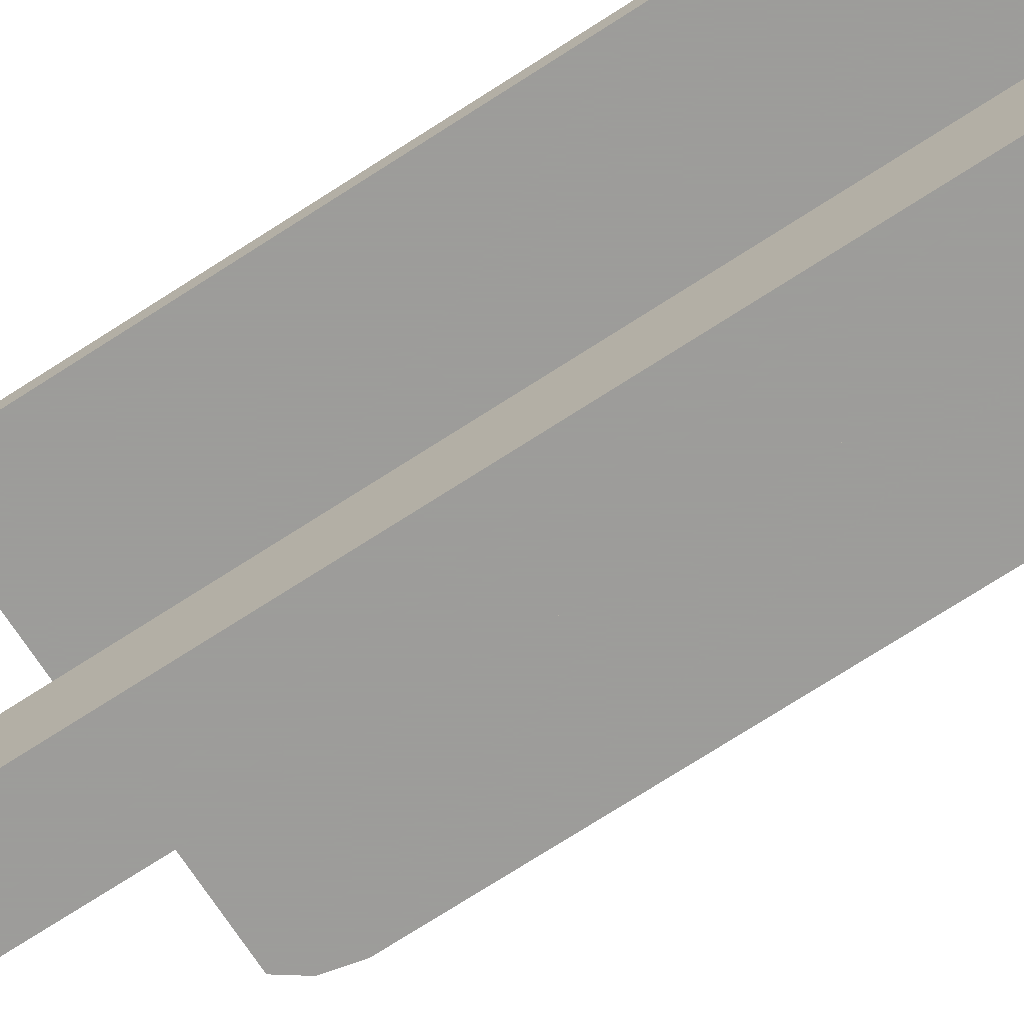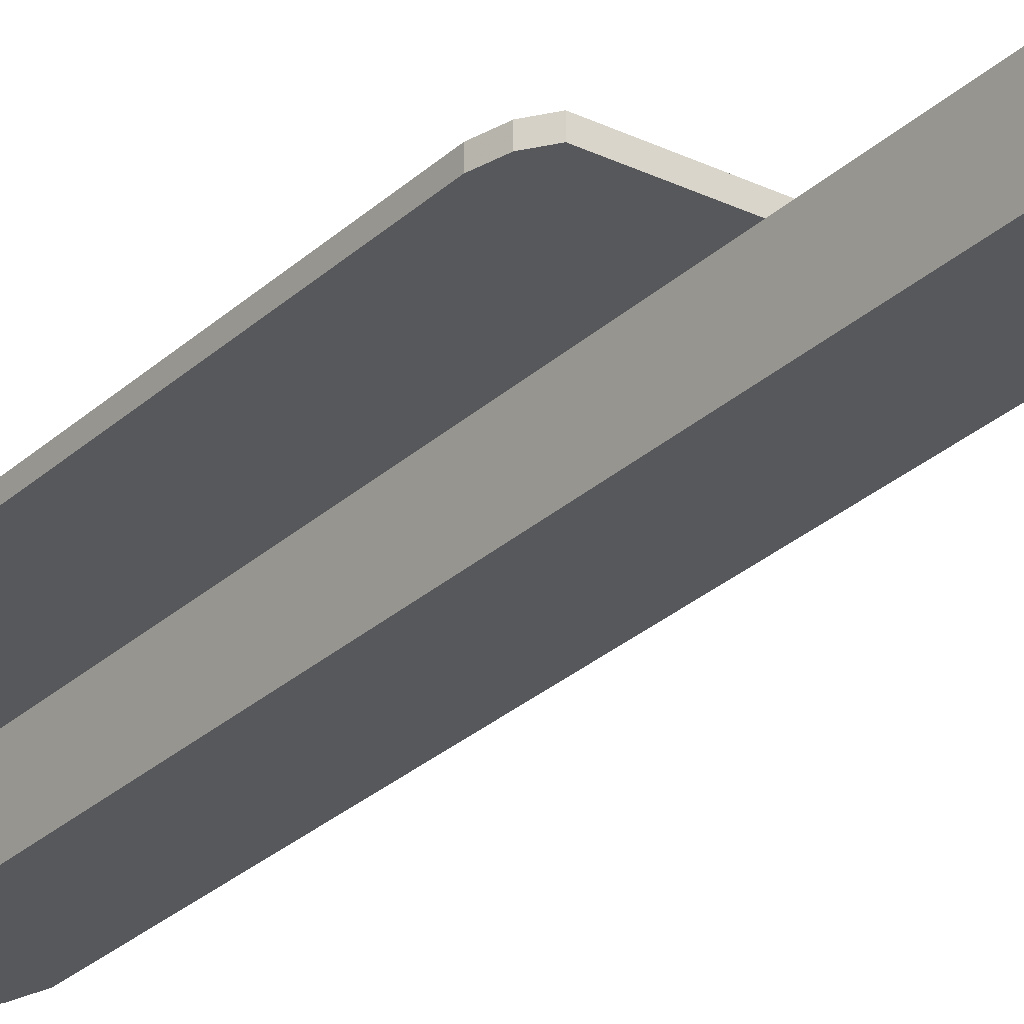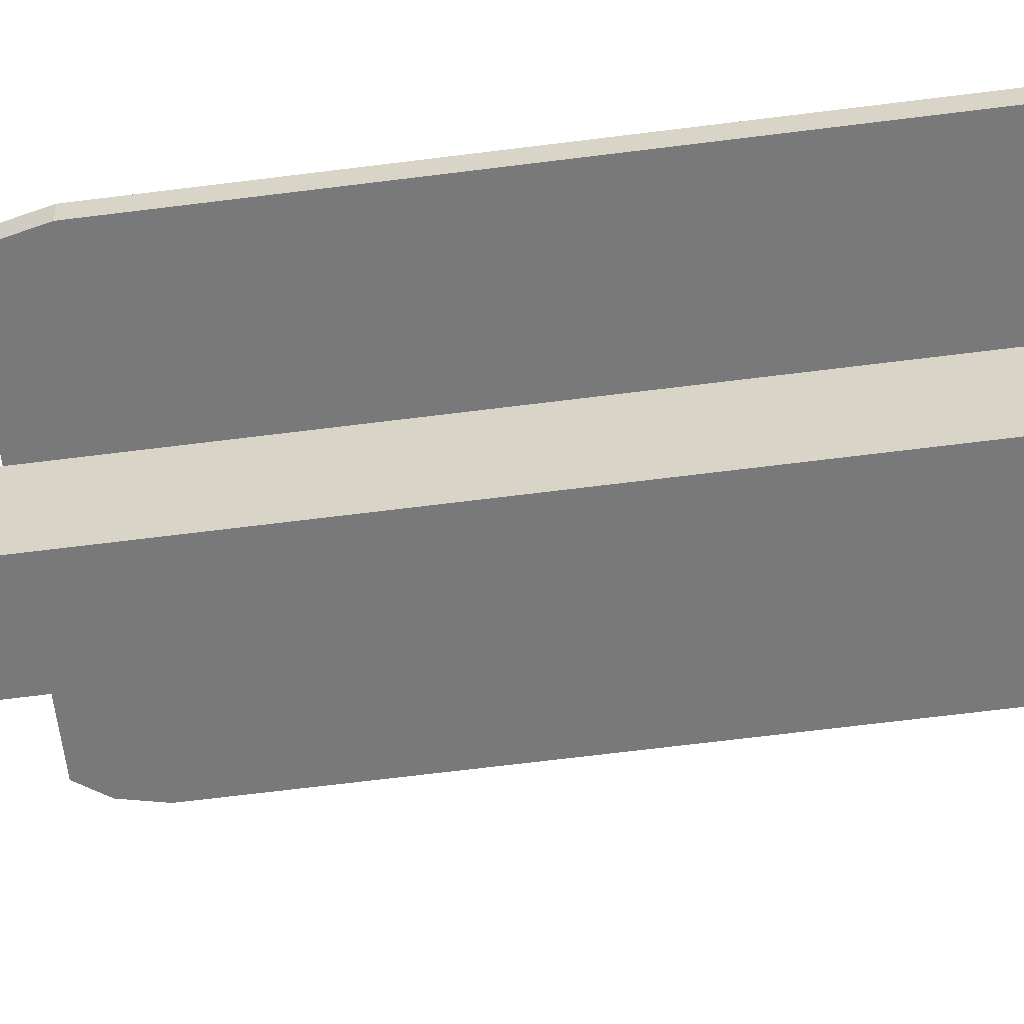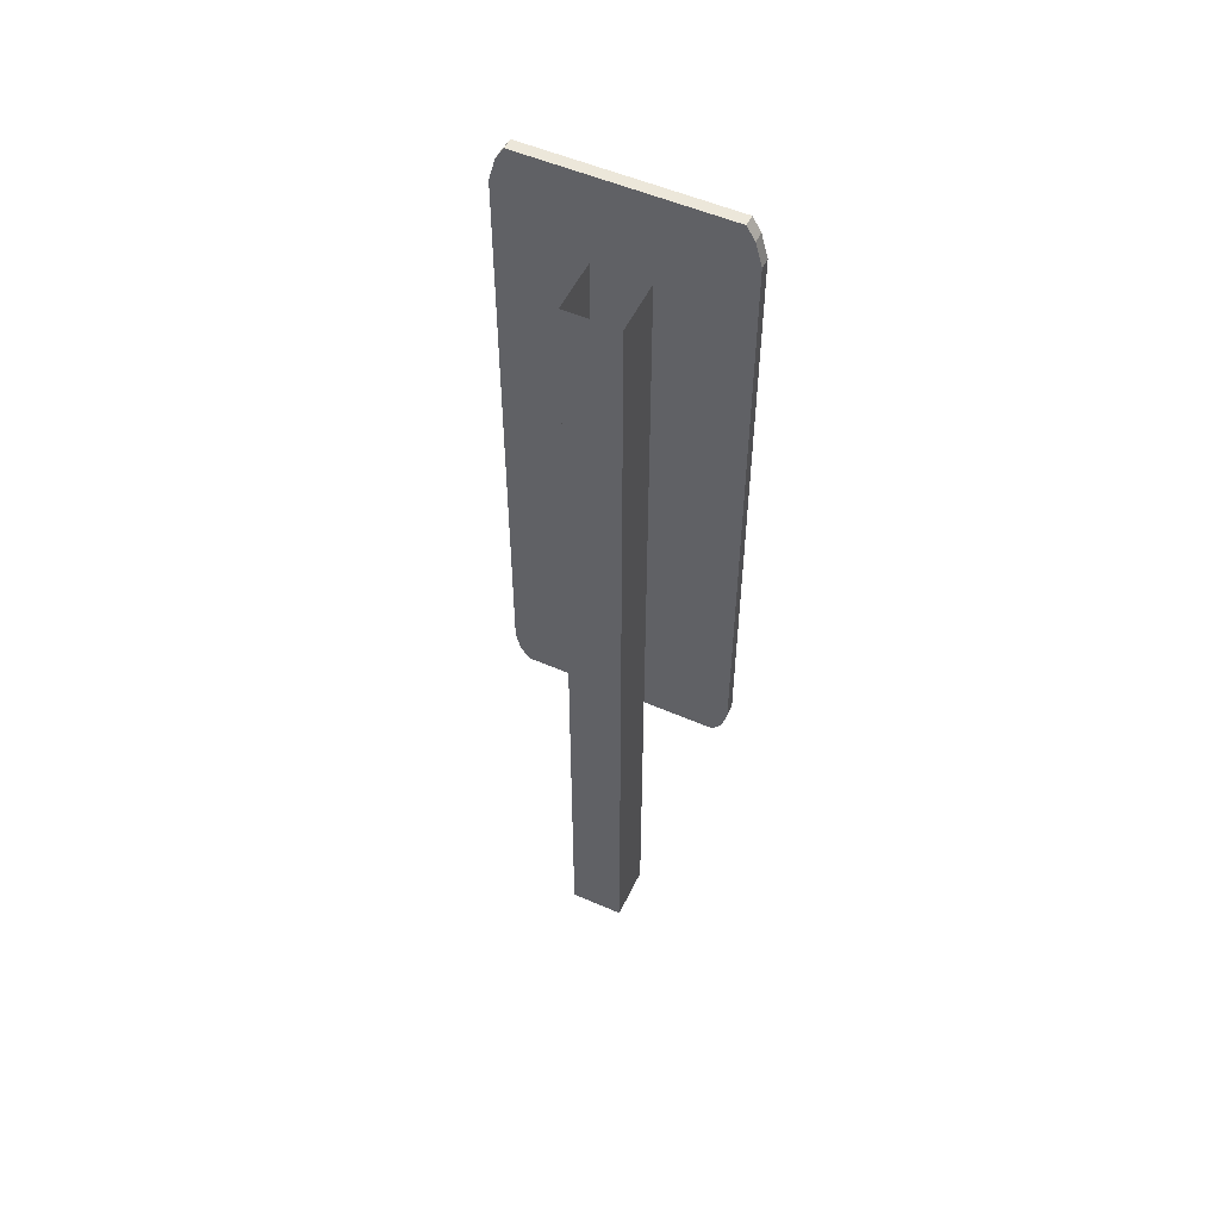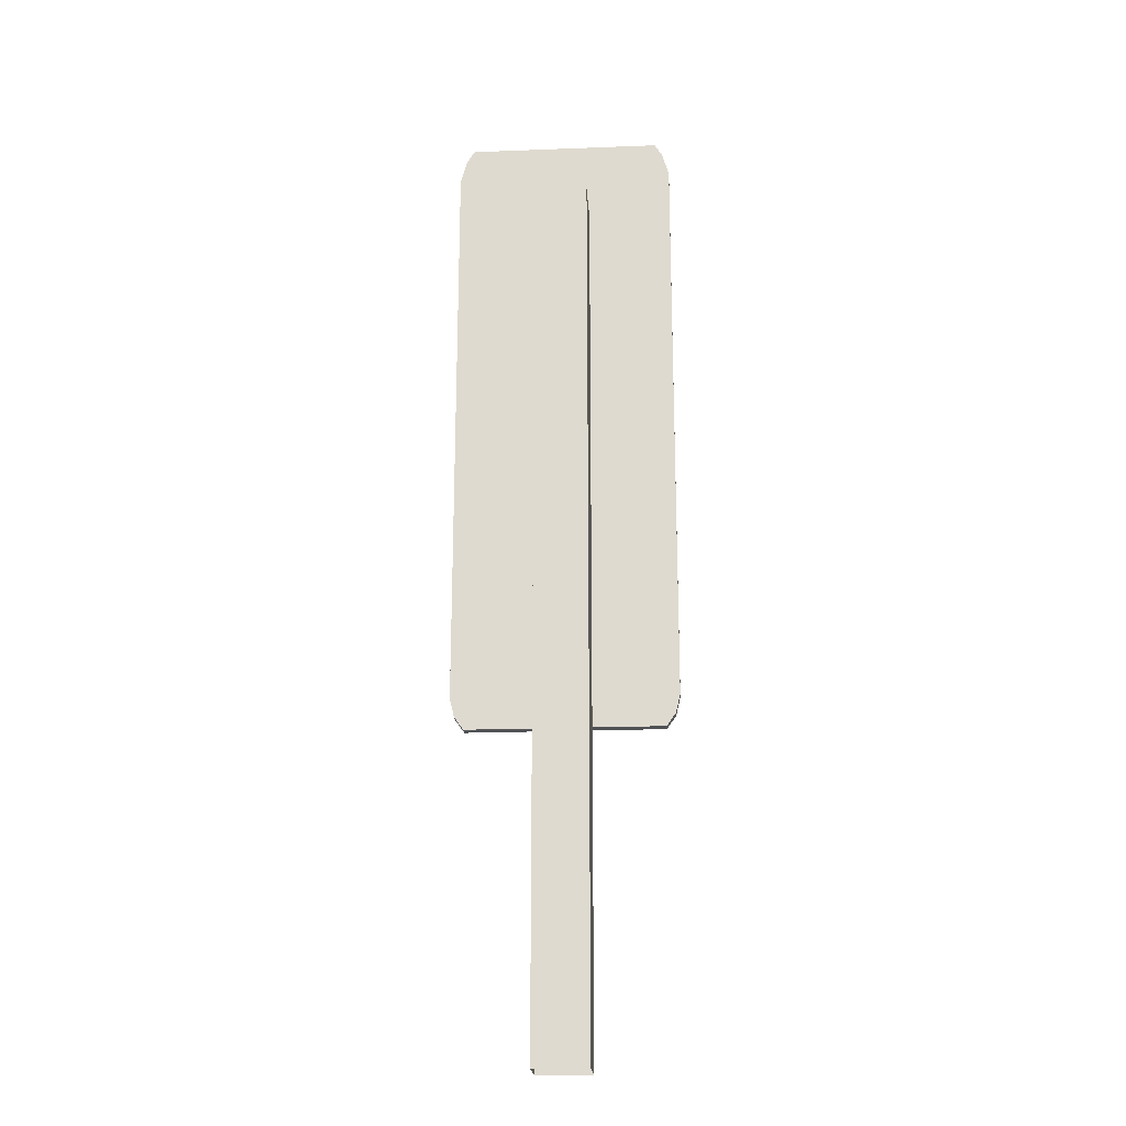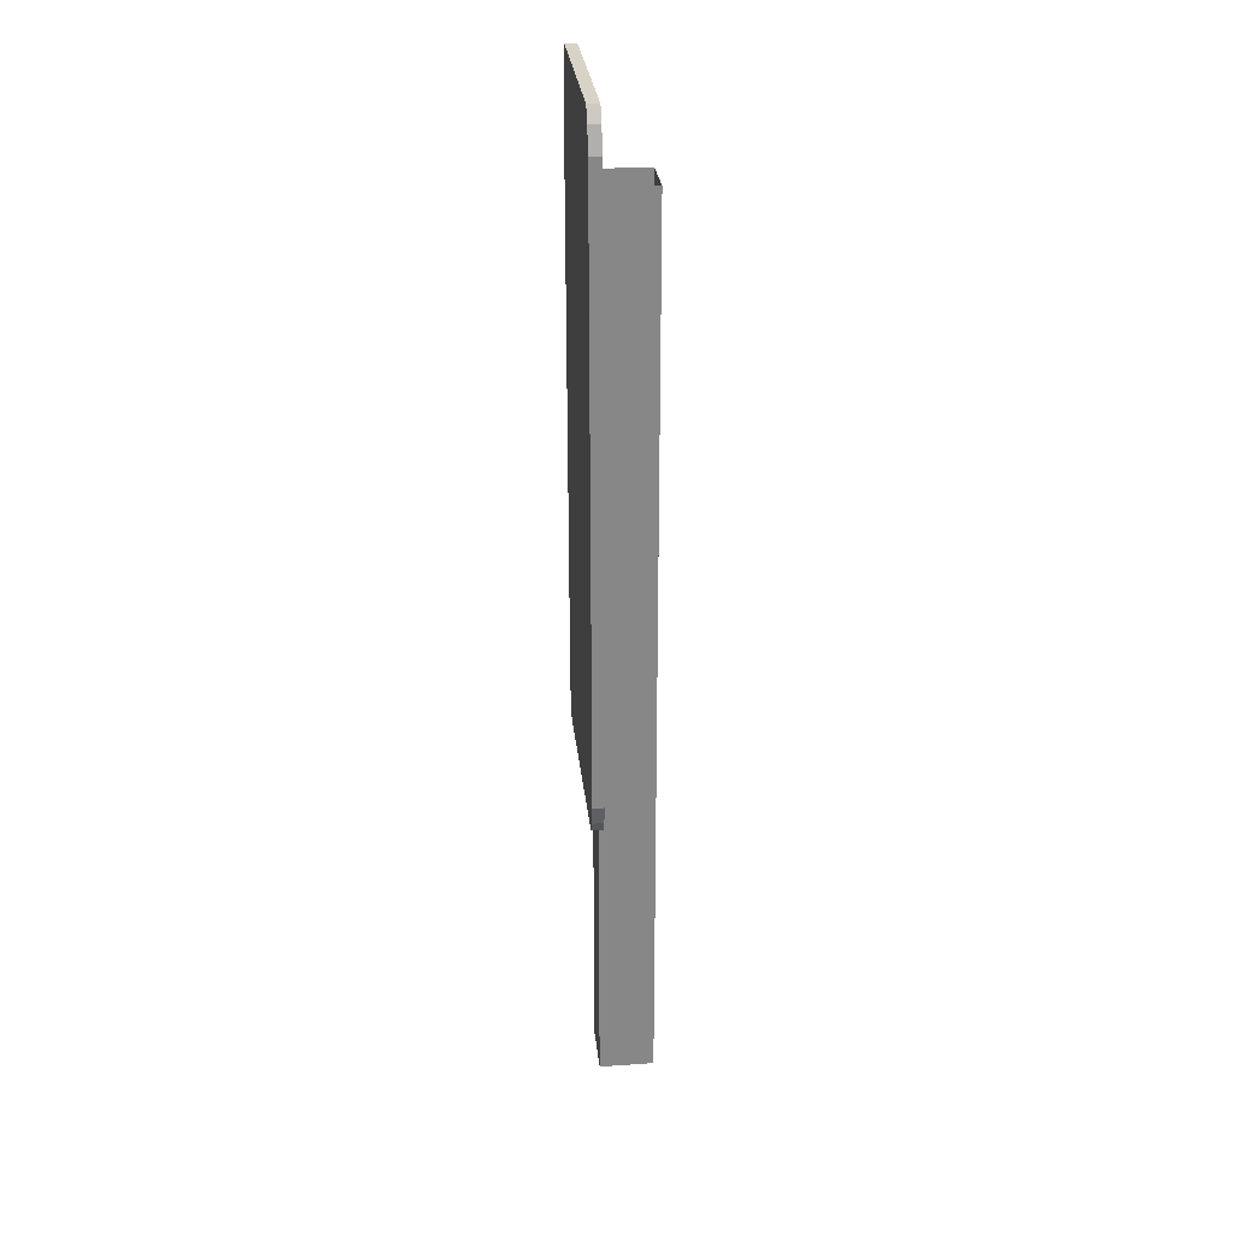
<metadata>
{"format":"obj","ext":"obj","renderer":"f3d","projection":"perspective","resolution":1024,"background":"white","views":[{"elev":-70.3,"azim":123.2,"up":"+Z"},{"elev":-27.9,"azim":-36.1,"up":"+Z"},{"elev":-57.8,"azim":97.8,"up":"+Z"},{"elev":53.1,"azim":-154.9,"up":"+Y"},{"elev":-20.9,"azim":-176.1,"up":"+Y"},{"elev":27.8,"azim":84.0,"up":"+Y"}]}
</metadata>
<code>
v 0.1068 3.528 -0.1068
v 0.1068 3.528 0.1068
v -0.1068 3.528 0.1068
v -0.1068 3.528 -0.1068
v 0.4202 3.817 0.1171
v 0.4283 1.337 0.1171
v -0.4283 1.337 0.1171
v -0.4202 3.817 0.1171
v 0.4202 3.817 0.1606
v 0.4283 1.337 0.1606
v -0.4283 1.337 0.1606
v -0.4202 3.817 0.1606
v 0 1.284 0.1171
v 0.446 2.59 0.1171
v 0 3.869 0.1171
v -0.446 2.59 0.1171
v 0.446 2.59 0.1606
v -0 1.284 0.1606
v -0.446 2.59 0.1606
v 0 3.869 0.1606
v 0.4283 1.337 0.1388
v 0.4202 3.817 0.1388
v -0.4283 1.337 0.1388
v -0.4202 3.817 0.1388
v 0 2.59 0.1171
v 0 2.59 0.1606
v 0.446 2.59 0.1388
v -0 1.284 0.1388
v -0.446 2.59 0.1388
v 0 3.869 0.1388
v 0.3911 1.284 0.1171
v -0.3911 1.284 0.1171
v 0.446 3.724 0.1171
v 0.446 1.412 0.1171
v 0.3884 3.869 0.1171
v -0.3884 3.869 0.1171
v -0.446 1.412 0.1171
v -0.446 3.724 0.1171
v 0.446 3.724 0.1606
v 0.446 1.412 0.1606
v 0.3911 1.284 0.1606
v -0.3911 1.284 0.1606
v -0.446 1.412 0.1606
v -0.446 3.724 0.1606
v 0.3884 3.869 0.1606
v -0.3884 3.869 0.1606
v 0.4283 1.337 0.128
v 0.4283 1.337 0.1497
v 0.4202 3.817 0.128
v 0.4202 3.817 0.1497
v -0.4283 1.337 0.128
v -0.4283 1.337 0.1497
v -0.4202 3.817 0.128
v -0.4202 3.817 0.1497
v 0 3.243 0.1171
v -0.223 2.59 0.1171
v 0 1.937 0.1171
v 0.223 2.59 0.1171
v -0.223 2.59 0.1606
v 0 3.243 0.1606
v 0.223 2.59 0.1606
v -0 1.937 0.1606
v 0.446 2.59 0.1497
v 0.446 3.724 0.1388
v 0.446 2.59 0.128
v 0.446 1.412 0.1388
v -0 1.284 0.1497
v 0.3911 1.284 0.1388
v 0 1.284 0.128
v -0.3911 1.284 0.1388
v -0.446 2.59 0.1497
v -0.446 1.412 0.1388
v -0.446 2.59 0.128
v -0.446 3.724 0.1388
v 0 3.869 0.1497
v -0.3884 3.869 0.1388
v 0 3.869 0.128
v 0.3884 3.869 0.1388
v -0.223 3.243 0.1171
v -0.223 1.937 0.1171
v 0.223 3.243 0.1171
v 0.223 1.937 0.1171
v -0.223 3.243 0.1606
v 0.223 3.243 0.1606
v -0.223 1.937 0.1606
v 0.223 1.937 0.1606
v 0.446 3.724 0.1497
v 0.446 3.724 0.128
v 0.446 1.412 0.1497
v 0.446 1.412 0.128
v 0.3911 1.284 0.1497
v 0.3911 1.284 0.128
v -0.3911 1.284 0.1497
v -0.3911 1.284 0.128
v -0.446 1.412 0.1497
v -0.446 1.412 0.128
v -0.446 3.724 0.1497
v -0.446 3.724 0.128
v -0.3884 3.869 0.1497
v -0.3884 3.869 0.128
v 0.3884 3.869 0.1497
v 0.3884 3.869 0.128
v 0.1068 -0.01496 0.1068
v 0.1068 -0.01496 -0.1068
v -0.1068 -0.01496 0.1068
v -0.1068 -0.01496 -0.1068
f 38 8 36 79
f 16 38 79 56
f 79 36 15 55
f 56 79 55 25
f 37 16 56 80
f 7 37 80 32
f 80 56 25 57
f 32 80 57 13
f 55 15 35 81
f 25 55 81 58
f 81 35 5 33
f 58 81 33 14
f 57 25 58 82
f 13 57 82 31
f 82 58 14 34
f 31 82 34 6
f 46 12 44 83
f 20 46 83 60
f 83 44 19 59
f 60 83 59 26
f 45 20 60 84
f 9 45 84 39
f 84 60 26 61
f 39 84 61 17
f 59 19 43 85
f 26 59 85 62
f 85 43 11 42
f 62 85 42 18
f 61 26 62 86
f 17 61 86 40
f 86 62 18 41
f 40 86 41 10
f 50 9 39 87
f 22 50 87 64
f 87 39 17 63
f 64 87 63 27
f 49 22 64 88
f 5 49 88 33
f 88 64 27 65
f 33 88 65 14
f 63 17 40 89
f 27 63 89 66
f 89 40 10 48
f 66 89 48 21
f 65 27 66 90
f 14 65 90 34
f 90 66 21 47
f 34 90 47 6
f 48 10 41 91
f 21 48 91 68
f 91 41 18 67
f 68 91 67 28
f 47 21 68 92
f 6 47 92 31
f 92 68 28 69
f 31 92 69 13
f 67 18 42 93
f 28 67 93 70
f 93 42 11 52
f 70 93 52 23
f 69 28 70 94
f 13 69 94 32
f 94 70 23 51
f 32 94 51 7
f 52 11 43 95
f 23 52 95 72
f 95 43 19 71
f 72 95 71 29
f 51 23 72 96
f 7 51 96 37
f 96 72 29 73
f 37 96 73 16
f 71 19 44 97
f 29 71 97 74
f 97 44 12 54
f 74 97 54 24
f 73 29 74 98
f 16 73 98 38
f 98 74 24 53
f 38 98 53 8
f 54 12 46 99
f 24 54 99 76
f 99 46 20 75
f 76 99 75 30
f 53 24 76 100
f 8 53 100 36
f 100 76 30 77
f 36 100 77 15
f 75 20 45 101
f 30 75 101 78
f 101 45 9 50
f 78 101 50 22
f 77 30 78 102
f 15 77 102 35
f 102 78 22 49
f 35 102 49 5
f 104 1 2 103
f 103 2 3 105
f 105 3 4 106
f 1 104 106 4

</code>
